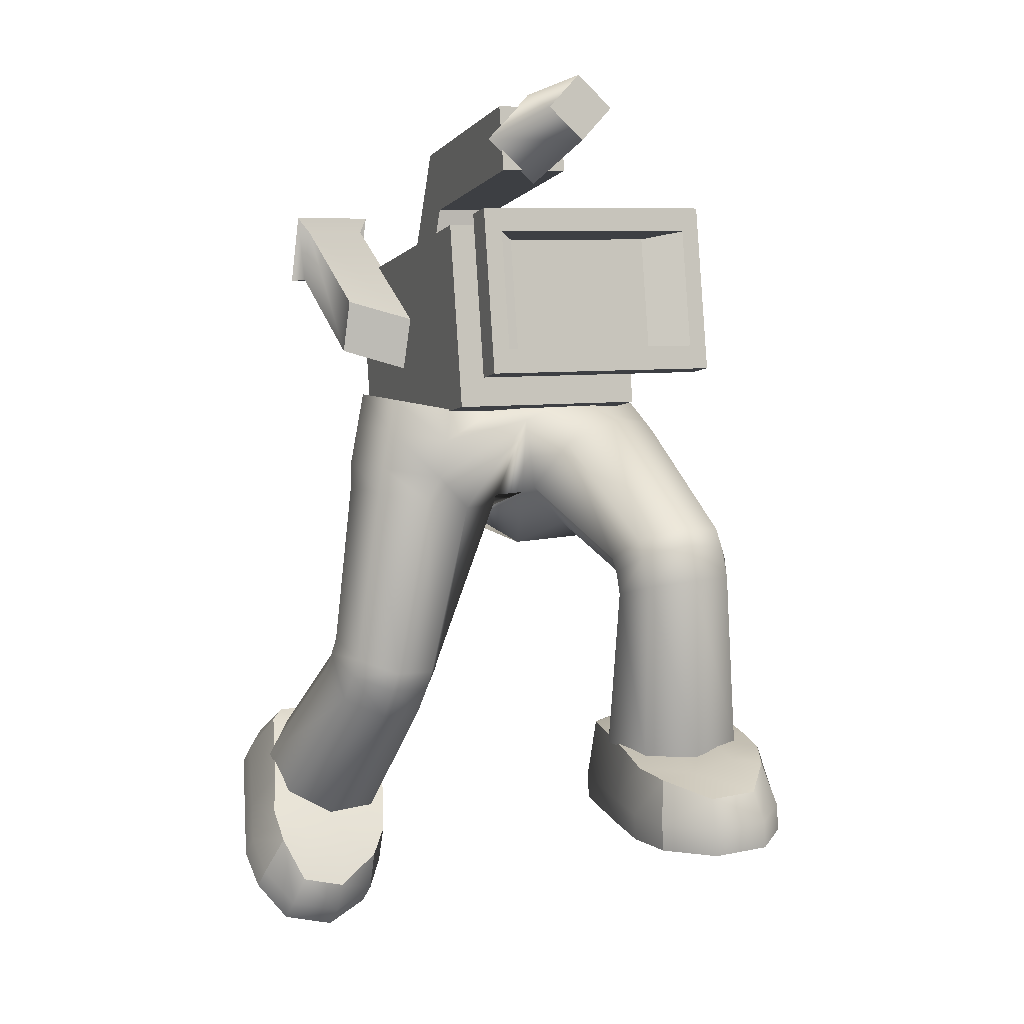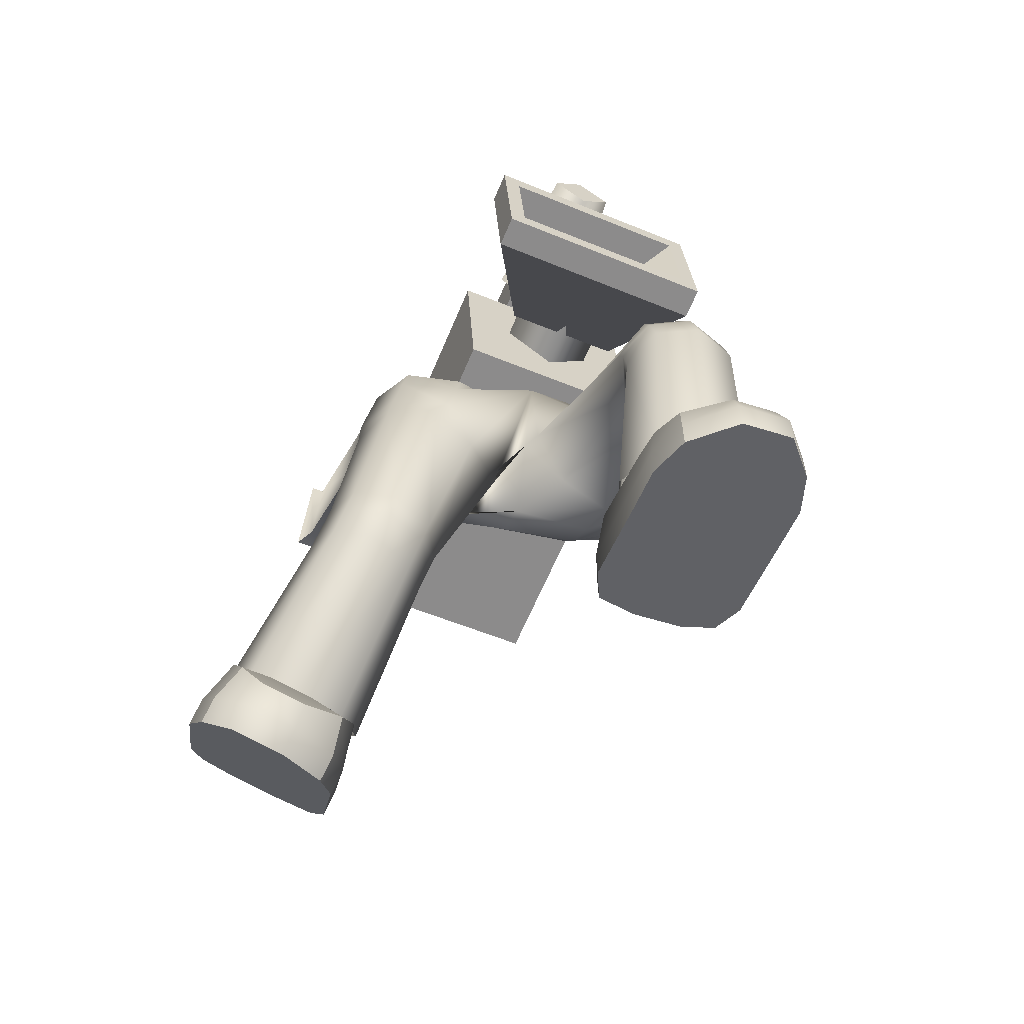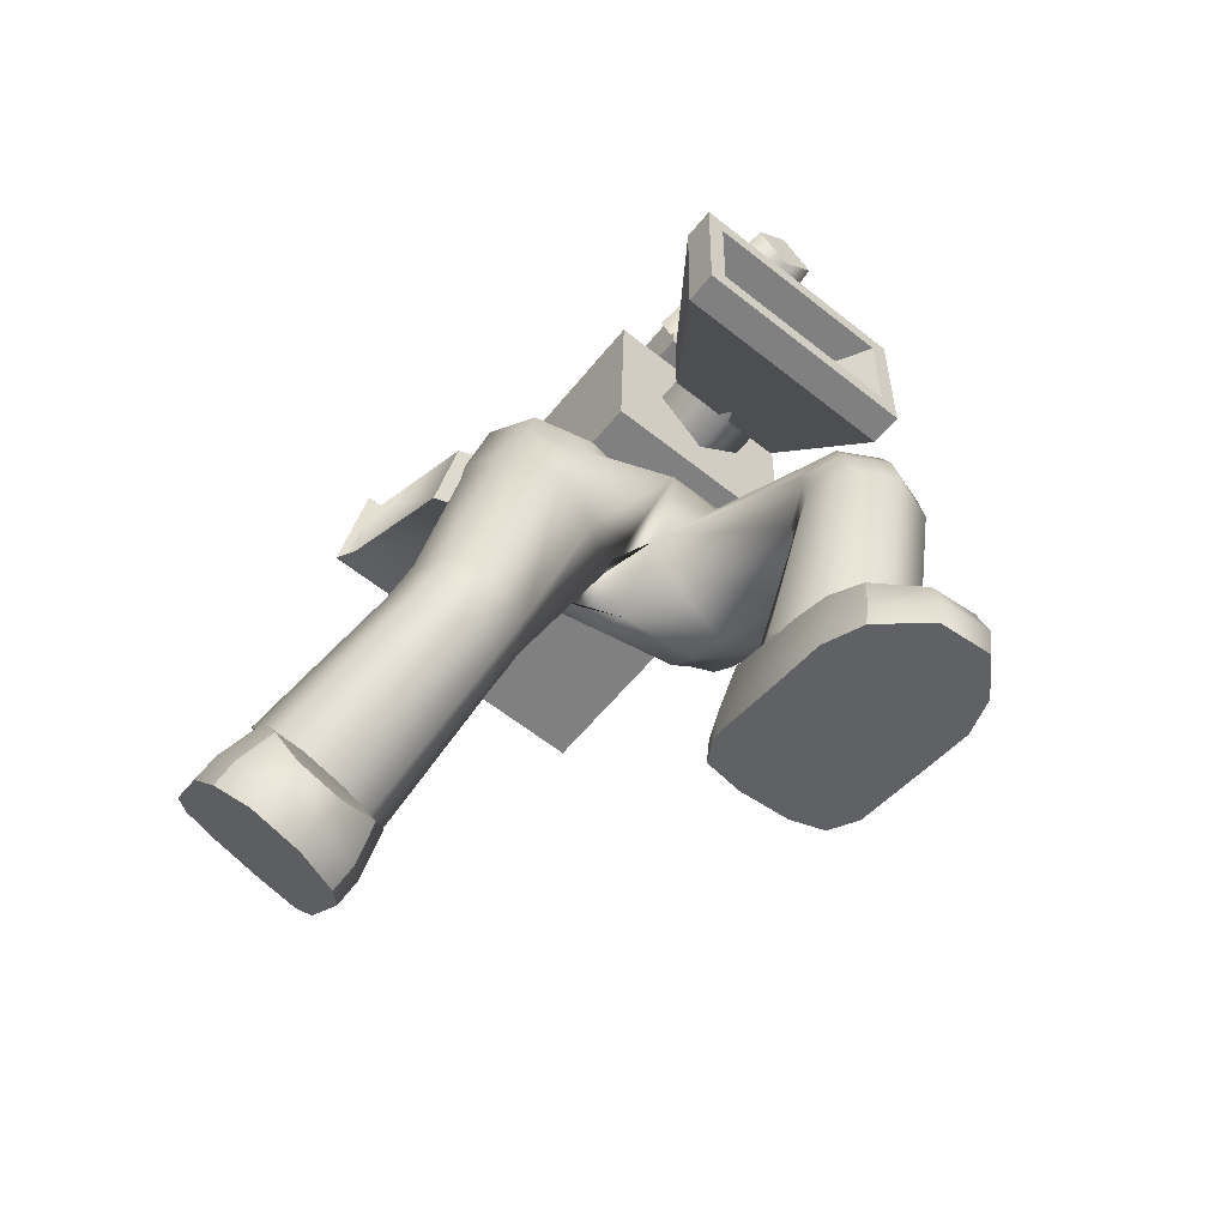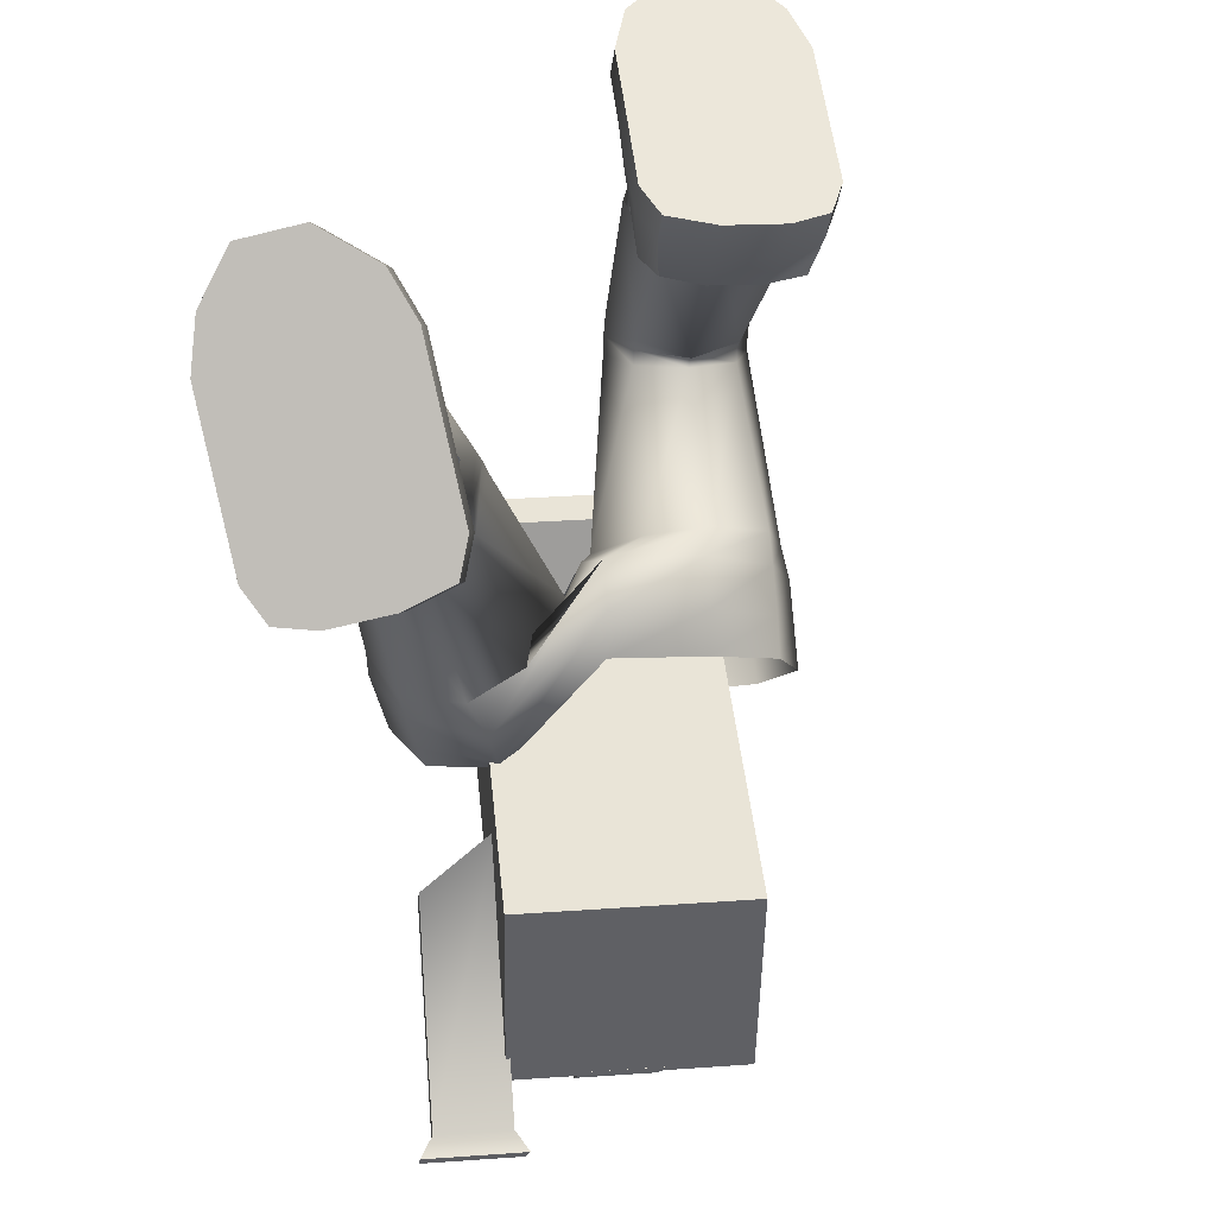
<metadata>
{"format":"obj","ext":"obj","renderer":"f3d","projection":"perspective","resolution":1024,"background":"white","views":[{"elev":-15.9,"azim":-24.6,"up":"+Y"},{"elev":-77.6,"azim":-27.6,"up":"+Y"},{"elev":-74.4,"azim":-43.9,"up":"+Y"},{"elev":-58.4,"azim":8.2,"up":"+Z"}]}
</metadata>
<code>
v  -1.002 5.672 0.6939
v  -0.75 6.405 -2.864
v  1.334 6.703 -2.654
v  1.082 5.97 0.903
v  -1.331 7.694 1.087
v  0.7534 7.992 1.296
v  1.006 8.725 -2.261
v  -1.078 8.427 -2.47
v  0.3388 6.8 1.674
v  -0.0906 6.224 1.525
v  0.0161 6.534 0.0197
v  0.4455 7.11 0.1689
v  -0.6834 6.654 1.571
v  -0.5767 6.964 0.0663
v  -0.254 7.23 1.72
v  -0.1473 7.54 0.2154
v  -1.329 5.491 2.336
v  -1.305 5.56 1.998
v  1.144 5.91 2.244
v  1.12 5.84 2.582
v  -1.608 7.207 2.67
v  0.8416 7.557 2.916
v  0.8655 7.626 2.578
v  -1.584 7.276 2.332
v  -0.8772 5.9 1.956
v  0.6553 6.119 2.109
v  0.4566 7.342 2.347
v  -1.076 7.123 2.193
v  0.5504 6.427 1.358
v  -0.7174 6.245 1.23
v  -0.8616 7.134 1.403
v  0.4062 7.315 1.53
v  0.8972 6.061 2.611
v  -1.186 5.763 2.402
v  0.6985 7.284 2.849
v  -1.385 6.986 2.64
v  -0.761 8.398 1.302
v  -0.5975 8.873 -1.004
v  0.1443 8.979 -0.9296
v  -0.0193 8.504 1.377
v  -0.8778 9.117 1.442
v  -0.1362 9.223 1.516
v  0.0436 9.745 -1.019
v  -0.6981 9.639 -1.093
v  0.2856 8.425 -1.551
v  -0.4561 8.319 -1.625
v  -0.4002 8.482 -2.412
v  0.3414 8.588 -2.338
v  -0.1988 8.559 2.91
v  -0.496 8.16 2.807
v  -0.3641 8.315 1.272
v  0.0654 8.892 1.421
v  -0.9062 8.458 2.839
v  -0.9569 8.745 1.319
v  -0.609 8.857 2.942
v  -0.5275 9.322 1.468
v  -1.688 8.487 -2.995
v  -1.014 8.583 -2.927
v  -0.9272 6.756 -1.189
v  -1.62 7.026 -1.592
v  -1.041 7.214 -0.7066
v  -1.128 9.041 -2.445
v  -1.802 8.945 -2.512
v  -1.734 7.484 -1.11
v  -0.8867 8.66 -3.131
v  -1.79 8.531 -3.221
v  -1.942 9.145 -2.575
v  -1.039 9.274 -2.484
g cam_7_Box002
f 1 2 3
f 3 4 1
f 5 6 7
f 7 8 5
f 1 4 6
f 6 5 1
f 4 3 7
f 7 6 4
f 3 2 8
f 8 7 3
f 2 1 5
f 5 8 2
f 9 10 11
f 11 12 9
f 10 13 14
f 14 11 10
f 13 15 16
f 16 14 13
f 15 9 12
f 12 16 15
f 13 10 9
f 9 15 13
f 11 14 16
f 16 12 11
f 17 18 19
f 19 20 17
f 21 22 23
f 23 24 21
f 25 26 27
f 27 28 25
f 20 19 23
f 23 22 20
f 29 30 31
f 31 32 29
f 18 17 21
f 21 24 18
f 19 18 30
f 30 29 19
f 18 24 31
f 31 30 18
f 24 23 32
f 32 31 24
f 23 19 29
f 29 32 23
f 17 20 33
f 33 34 17
f 20 22 35
f 35 33 20
f 22 21 36
f 36 35 22
f 21 17 34
f 34 36 21
f 34 33 26
f 26 25 34
f 33 35 27
f 27 26 33
f 35 36 28
f 28 27 35
f 36 34 25
f 25 28 36
f 37 38 39
f 39 40 37
f 41 42 43
f 43 44 41
f 37 40 42
f 42 41 37
f 40 39 43
f 43 42 40
f 45 46 47
f 47 48 45
f 38 37 41
f 41 44 38
f 39 38 46
f 46 45 39
f 38 44 47
f 47 46 38
f 44 43 48
f 48 47 44
f 43 39 45
f 45 48 43
f 49 50 51
f 51 52 49
f 50 53 54
f 54 51 50
f 53 55 56
f 56 54 53
f 55 49 52
f 52 56 55
f 53 50 49
f 49 55 53
f 51 54 56
f 56 52 51
f 57 58 59
f 59 60 57
f 61 62 63
f 63 64 61
f 60 59 61
f 61 64 60
f 58 62 61
f 61 59 58
f 65 66 67
f 67 68 65
f 57 63 67
f 67 66 57
f 66 65 58
f 58 57 66
f 68 67 63
f 63 62 68
f 65 68 62
f 62 58 65
f 60 64 63
f 63 57 60
v  2.123 2.498 0.387
v  1.617 3.742 1.357
v  1.745 3.691 1.811
v  2.311 2.273 0.8963
v  1.609 2.51 0.1268
v  1.198 3.708 1.089
v  1.084 2.287 0.2167
v  0.737 3.538 1.223
v  0.845 1.973 0.6426
v  0.4922 3.431 1.635
v  1.035 1.746 1.143
v  0.6119 3.415 2.096
v  1.544 1.742 1.424
v  1.03 3.471 2.346
v  2.072 1.959 1.322
v  1.497 3.586 2.243
v  1.585 3.833 1.434
v  1.564 3.961 1.403
v  1.659 4.083 1.846
v  1.687 3.916 1.881
v  1.178 3.724 1.186
v  1.161 3.83 1.157
v  0.7034 3.652 1.282
v  0.6811 3.786 1.252
v  0.4398 3.66 1.667
v  0.4113 3.828 1.633
v  0.5415 3.743 2.114
v  0.5078 3.939 2.075
v  0.9488 3.853 2.362
v  0.9128 4.063 2.32
v  1.423 3.924 2.265
v  1.389 4.122 2.226
v  1.677 4.918 0.0877
v  1.754 5.328 0.4925
v  1.216 4.661 -0.154
v  0.6406 4.706 -0.0909
v  0.1344 4.995 0.2098
v  0.3638 5.437 0.6447
v  0.8249 5.695 0.8863
v  1.401 5.65 0.8233
v  1.676 5.129 -0.1223
v  1.793 5.547 0.2895
v  1.159 4.738 -0.495
v  0.3071 4.561 -0.6447
v  0.0551 4.971 0.0414
v  -0.1314 5.678 0.5697
v  0.7243 5.885 0.6593
v  1.399 5.86 0.6133
v  1.666 5.44 -0.4348
v  1.783 5.858 -0.0229
v  1.133 5.089 -0.7669
v  0.3022 4.858 -0.97
v  0.7143 6.196 0.3469
v  -0.1465 6.043 0.2224
v  1.389 6.171 0.3008
v  1.642 5.734 -0.6484
v  1.775 6.111 -0.2781
v  1.076 5.473 -0.8899
v  0.242 5.248 -1.087
v  0.7285 6.39 0.033
v  -0.1314 6.235 -0.094
v  1.397 6.383 0.0042
v  1.05 0.6803 1.497
v  0.9396 0.843 1.071
v  1.496 0.8619 1.376
v  1.454 0.5933 1.939
v  0.9736 1.412 1.654
v  1.352 1.181 2.046
v  1.353 1.516 1.637
v  0.8661 1.584 1.328
v  1.382 0.8453 2.054
v  0.9782 0.9323 1.611
v  2.527 1.169 1.345
v  2.456 1.421 1.459
v  2.287 1.201 1.837
v  2.358 0.9488 1.722
v  2.18 1.883 -0.4382
v  2.108 2.135 -0.3234
v  2.436 2.157 -0.1693
v  2.507 1.905 -0.2841
v  1.035 1.48 -0.2418
v  0.9661 1.722 -0.1301
v  1.127 1.889 -0.3947
v  1.199 1.637 -0.5095
v  2.625 1.796 0.0286
v  2.153 1.691 -0.0557
v  2.099 1.643 1.848
v  2.229 1.882 1.558
v  1.805 1.693 1.705
v  1.818 1.277 2.127
v  1.924 0.9565 2.147
v  1.996 0.7045 2.033
v  1.636 1.777 -0.5293
v  1.557 2.05 -0.3959
v  1.611 1.582 -0.1485
v  1.442 2.501 -0.0512
v  1.077 2.355 -0.0691
v  0.9189 2.283 0.1871
v  1.417 2.379 0.2375
v  2.554 2.047 0.1422
v  0.9792 1.083 0.5552
v  0.908 1.33 0.6752
v  2.566 1.411 0.8309
v  2.089 1.321 0.756
v  2.258 2.502 -0.0975
v  1.9 2.61 0.0595
v  1.882 2.476 0.3261
v  2.293 2.557 0.379
v  1.549 1.204 0.6574
v  0.877 1.842 0.9567
v  1.369 1.922 1.06
v  2.495 1.657 0.9485
v  1.836 2.018 1.141
v  2.244 2.102 1.211
v  0.8681 1.095 1.186
v  2.038 0.9731 1.469
v  -1.588 2.679 -3.531
v  -1.864 2.237 -3.275
v  -1.714 3.002 -1.733
v  -1.469 3.372 -2.062
v  -1.032 2.818 -3.623
v  -0.9918 3.51 -2.17
v  -0.5209 2.572 -3.498
v  -0.5612 3.289 -2.015
v  -0.3545 2.086 -3.228
v  -0.4301 2.887 -1.665
v  -0.6303 1.644 -2.971
v  -0.6751 2.533 -1.332
v  -1.187 1.505 -2.878
v  -1.152 2.418 -1.218
v  -1.698 1.751 -3.004
v  -1.583 2.614 -1.381
v  -1.46 3.495 -1.898
v  -1.706 3.185 -1.529
v  -1.7 3.345 -1.4
v  -1.453 3.64 -1.782
v  -0.9819 3.592 -2.026
v  -0.9754 3.728 -1.919
v  -0.5523 3.418 -1.84
v  -0.5461 3.565 -1.721
v  -0.4225 3.076 -1.447
v  -0.4167 3.238 -1.314
v  -0.6686 2.766 -1.078
v  -0.663 2.94 -0.9346
v  -1.146 2.669 -0.9492
v  -1.141 2.849 -0.8025
v  -1.576 2.843 -1.136
v  -1.57 3.016 -0.9956
v  -1.474 5.224 -1.329
v  -1.756 5.053 -0.8507
v  -0.9155 5.264 -1.484
v  -0.4081 5.151 -1.225
v  -0.0717 4.944 -0.519
v  -0.5312 4.778 -0.2257
v  -1.09 4.737 -0.0708
v  -1.597 4.851 -0.3296
v  -1.794 5.334 -0.7504
v  -1.47 5.502 -1.224
v  -0.791 5.594 -1.524
v  -0.9841 5.009 0.0435
v  -1.593 5.13 -0.2253
v  -1.781 5.746 -0.595
v  -1.457 5.915 -1.069
v  -0.7844 5.985 -1.314
v  -0.9708 5.421 0.1989
v  -1.58 5.542 -0.0698
v  -1.77 6.083 -0.4687
v  -1.453 6.23 -0.8862
v  -0.7957 6.255 -1.008
v  -0.9502 5.787 0.2455
v  -1.562 5.899 0.0001
v  -0.5964 0.4898 -3.29
v  -1.082 0.1805 -3.103
v  -1.018 0.7218 -3.41
v  -0.4069 0.8612 -3.504
v  -0.6603 1.002 -2.742
v  -0.4977 1.342 -2.867
v  -1.028 1.186 -2.763
v  -1.09 0.6012 -2.667
v  -0.59 0.6304 -3.041
v  -1.076 0.3211 -2.854
v  -2.042 1.025 -3.555
v  -1.944 0.6248 -3.331
v  -1.937 0.7653 -3.082
v  -2.035 1.165 -3.306
v  -1.361 2.61 -4.467
v  -1.716 2.552 -4.425
v  -1.71 2.693 -4.176
v  -1.355 2.751 -4.218
v  -0.258 2.126 -4.221
v  -0.369 2.417 -4.383
v  -0.3627 2.558 -4.134
v  -0.2517 2.266 -3.972
v  -1.405 2.24 -4.257
v  -1.893 2.289 -4.272
v  -1.819 1.118 -2.778
v  -1.57 0.6493 -2.681
v  -1.508 1.234 -2.778
v  -1.904 1.482 -2.911
v  -1.641 0.2364 -3.12
v  -1.634 0.377 -2.871
v  -0.8026 2.554 -4.449
v  -0.7964 2.695 -4.2
v  -0.8462 2.184 -4.239
v  -0.8284 2.892 -3.691
v  -0.8622 2.623 -3.469
v  -0.3562 2.573 -3.453
v  -0.4569 2.761 -3.627
v  -1.887 2.43 -4.023
v  -0.3489 1.353 -3.783
v  -0.3426 1.494 -3.534
v  -1.984 1.517 -3.834
v  -1.495 1.468 -3.819
v  -1.616 2.877 -3.663
v  -1.762 2.713 -3.497
v  -1.342 2.671 -3.484
v  -1.308 2.94 -3.706
v  -0.9372 1.412 -3.801
v  -0.9536 1.841 -3.048
v  -0.4475 1.791 -3.032
v  -1.978 1.657 -3.585
v  -1.854 1.932 -3.076
v  -1.434 1.89 -3.063
v  -0.4006 1.002 -3.255
v  -1.577 0.7777 -3.427
g cam_7_Cylinder001
f 69 70 71
f 71 72 69
f 73 74 70
f 70 69 73
f 75 76 74
f 74 73 75
f 77 78 76
f 76 75 77
f 79 80 78
f 78 77 79
f 81 82 80
f 80 79 81
f 83 84 82
f 82 81 83
f 72 71 84
f 84 83 72
f 85 86 87
f 87 88 85
f 89 90 86
f 86 85 89
f 91 92 90
f 90 89 91
f 93 94 92
f 92 91 93
f 95 96 94
f 94 93 95
f 97 98 96
f 96 95 97
f 99 100 98
f 98 97 99
f 88 87 100
f 100 99 88
f 101 102 87
f 87 86 101
f 103 101 86
f 86 90 103
f 104 103 90
f 90 92 104
f 105 104 92
f 92 94 105
f 106 105 94
f 94 96 106
f 107 106 96
f 96 98 107
f 108 107 98
f 98 100 108
f 102 108 100
f 100 87 102
f 85 88 71
f 71 70 85
f 89 85 70
f 70 74 89
f 91 89 74
f 74 76 91
f 93 91 76
f 76 78 93
f 95 93 78
f 78 80 95
f 97 95 80
f 80 82 97
f 99 97 82
f 82 84 99
f 88 99 84
f 84 71 88
f 102 101 109
f 109 110 102
f 101 103 111
f 111 109 101
f 103 104 112
f 112 111 103
f 104 105 113
f 113 112 104
f 105 106 114
f 114 113 105
f 106 107 115
f 115 114 106
f 107 108 116
f 116 115 107
f 108 102 110
f 110 116 108
f 110 109 117
f 117 118 110
f 109 111 119
f 119 117 109
f 111 112 120
f 120 119 111
f 114 115 121
f 121 122 114
f 115 116 123
f 123 121 115
f 116 110 118
f 118 123 116
f 118 117 124
f 124 125 118
f 117 119 126
f 126 124 117
f 119 120 127
f 127 126 119
f 122 121 128
f 128 129 122
f 121 123 130
f 130 128 121
f 123 118 125
f 125 130 123
f 131 132 133
f 133 134 131
f 135 136 137
f 137 138 135
f 134 139 140
f 140 131 134
f 141 142 143
f 143 144 141
f 145 146 147
f 147 148 145
f 149 150 151
f 151 152 149
f 148 153 154
f 154 145 148
f 155 156 157
f 157 158 155
f 144 143 159
f 159 160 144
f 161 162 146
f 146 145 161
f 145 154 163
f 163 161 145
f 158 157 137
f 137 136 158
f 160 159 139
f 139 134 160
f 152 151 162
f 162 161 152
f 152 161 163
f 163 149 152
f 164 165 166
f 166 167 164
f 148 147 168
f 168 153 148
f 169 170 150
f 150 149 169
f 171 172 154
f 154 153 171
f 173 174 175
f 175 176 173
f 172 177 163
f 163 154 172
f 174 164 167
f 167 175 174
f 149 163 177
f 177 169 149
f 167 166 178
f 178 179 167
f 153 168 180
f 180 171 153
f 176 175 181
f 181 182 176
f 175 167 179
f 179 181 175
f 132 183 170
f 170 169 132
f 141 184 172
f 172 171 141
f 184 133 177
f 177 172 184
f 136 135 140
f 140 139 136
f 180 182 156
f 156 142 180
f 174 173 147
f 147 146 174
f 166 165 151
f 151 150 166
f 155 158 159
f 159 143 155
f 164 174 146
f 146 162 164
f 158 136 139
f 139 159 158
f 165 164 162
f 162 151 165
f 173 176 168
f 168 147 173
f 178 166 150
f 150 170 178
f 176 182 180
f 180 168 176
f 135 138 183
f 183 140 135
f 132 169 177
f 177 133 132
f 179 178 138
f 138 137 179
f 171 180 142
f 142 141 171
f 156 182 181
f 181 157 156
f 181 179 137
f 137 157 181
f 131 140 183
f 183 132 131
f 144 160 184
f 184 141 144
f 160 134 133
f 133 184 160
f 155 143 142
f 142 156 155
f 138 178 170
f 170 183 138
f 185 186 187
f 187 188 185
f 189 185 188
f 188 190 189
f 191 189 190
f 190 192 191
f 193 191 192
f 192 194 193
f 195 193 194
f 194 196 195
f 197 195 196
f 196 198 197
f 199 197 198
f 198 200 199
f 186 199 200
f 200 187 186
f 201 202 203
f 203 204 201
f 205 201 204
f 204 206 205
f 207 205 206
f 206 208 207
f 209 207 208
f 208 210 209
f 211 209 210
f 210 212 211
f 213 211 212
f 212 214 213
f 215 213 214
f 214 216 215
f 202 215 216
f 216 203 202
f 217 204 203
f 203 218 217
f 219 206 204
f 204 217 219
f 220 208 206
f 206 219 220
f 221 210 208
f 208 220 221
f 222 212 210
f 210 221 222
f 223 214 212
f 212 222 223
f 224 216 214
f 214 223 224
f 218 203 216
f 216 224 218
f 201 188 187
f 187 202 201
f 205 190 188
f 188 201 205
f 207 192 190
f 190 205 207
f 209 194 192
f 192 207 209
f 211 196 194
f 194 209 211
f 213 198 196
f 196 211 213
f 215 200 198
f 198 213 215
f 202 187 200
f 200 215 202
f 218 225 226
f 226 217 218
f 217 226 227
f 227 219 217
f 219 227 112
f 112 220 219
f 220 112 113
f 113 221 220
f 221 113 114
f 114 222 221
f 222 114 228
f 228 223 222
f 223 228 229
f 229 224 223
f 224 229 225
f 225 218 224
f 225 230 231
f 231 226 225
f 226 231 232
f 232 227 226
f 227 232 120
f 120 112 227
f 114 122 233
f 233 228 114
f 228 233 234
f 234 229 228
f 229 234 230
f 230 225 229
f 230 235 236
f 236 231 230
f 231 236 237
f 237 232 231
f 232 237 127
f 127 120 232
f 122 129 238
f 238 233 122
f 233 238 239
f 239 234 233
f 234 239 235
f 235 230 234
f 240 241 242
f 242 243 240
f 244 245 246
f 246 247 244
f 241 240 248
f 248 249 241
f 250 251 252
f 252 253 250
f 254 255 256
f 256 257 254
f 258 259 260
f 260 261 258
f 255 254 262
f 262 263 255
f 264 265 266
f 266 267 264
f 251 268 269
f 269 252 251
f 270 254 257
f 257 271 270
f 254 270 272
f 272 262 254
f 265 247 246
f 246 266 265
f 268 241 249
f 249 269 268
f 259 270 271
f 271 260 259
f 259 258 272
f 272 270 259
f 273 274 275
f 275 276 273
f 255 263 277
f 277 256 255
f 278 258 261
f 261 279 278
f 280 263 262
f 262 281 280
f 282 283 284
f 284 285 282
f 281 262 272
f 272 286 281
f 285 284 274
f 274 273 285
f 258 278 286
f 286 272 258
f 274 287 288
f 288 275 274
f 263 280 289
f 289 277 263
f 283 290 291
f 291 284 283
f 284 291 287
f 287 274 284
f 243 278 279
f 279 292 243
f 250 280 281
f 281 293 250
f 293 281 286
f 286 242 293
f 247 249 248
f 248 244 247
f 289 253 267
f 267 290 289
f 285 257 256
f 256 282 285
f 275 261 260
f 260 276 275
f 264 252 269
f 269 265 264
f 273 271 257
f 257 285 273
f 265 269 249
f 249 247 265
f 276 260 271
f 271 273 276
f 282 256 277
f 277 283 282
f 288 279 261
f 261 275 288
f 283 277 289
f 289 290 283
f 244 248 292
f 292 245 244
f 243 242 286
f 286 278 243
f 287 246 245
f 245 288 287
f 280 250 253
f 253 289 280
f 267 266 291
f 291 290 267
f 291 266 246
f 246 287 291
f 240 243 292
f 292 248 240
f 251 250 293
f 293 268 251
f 268 293 242
f 242 241 268
f 264 267 253
f 253 252 264
f 245 292 279
f 279 288 245

</code>
